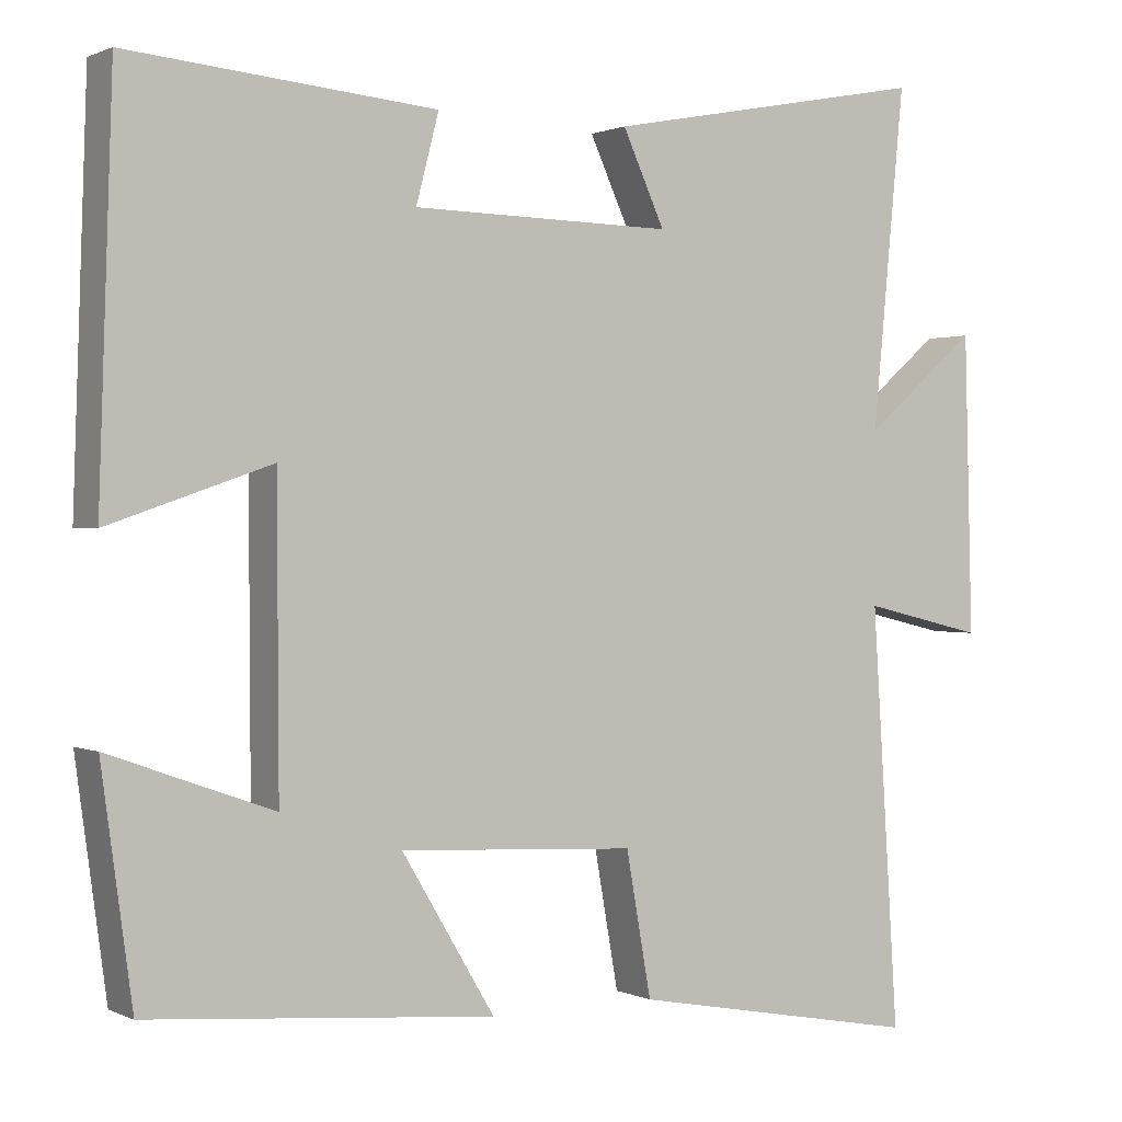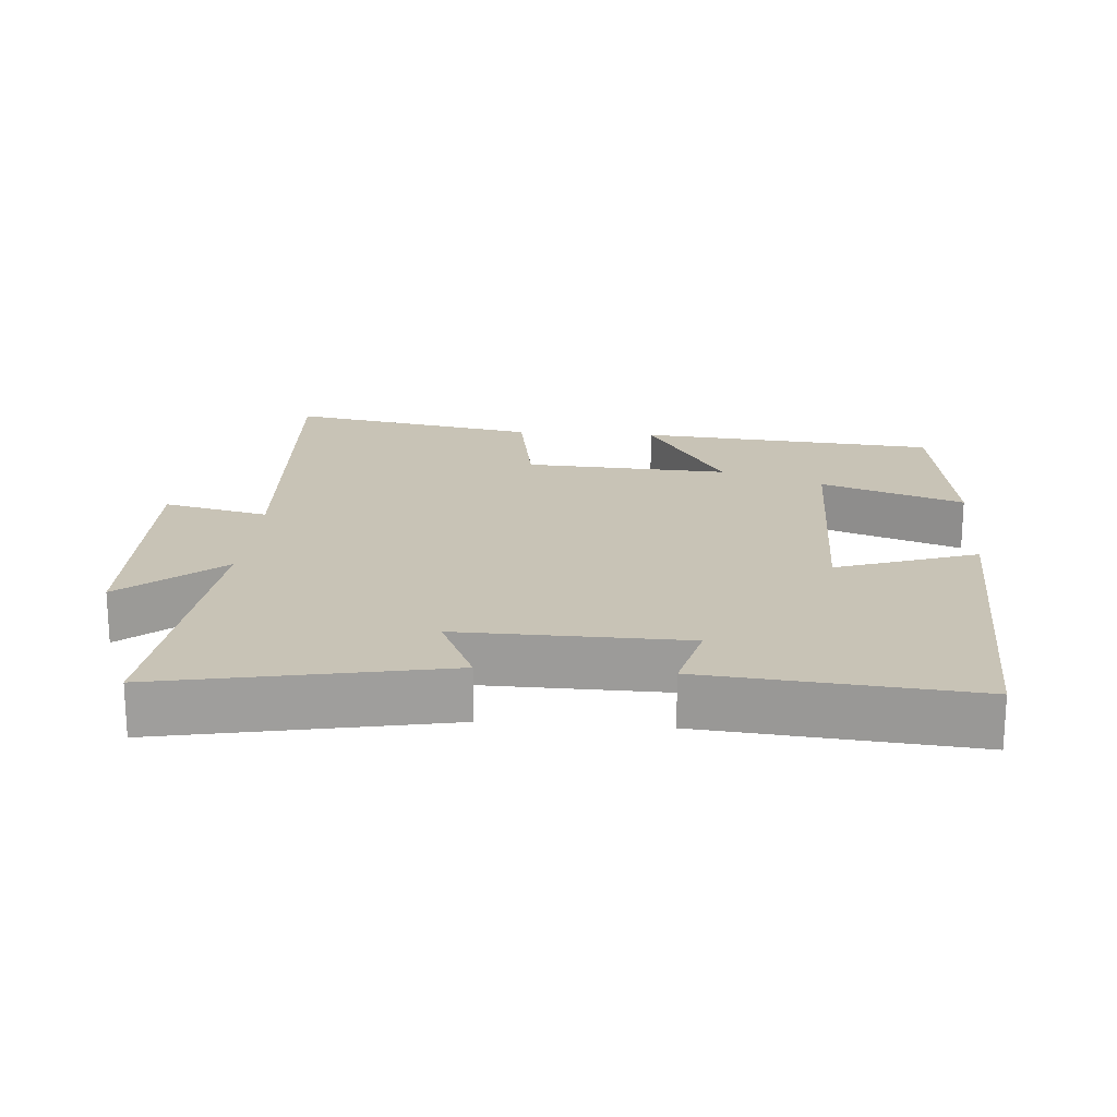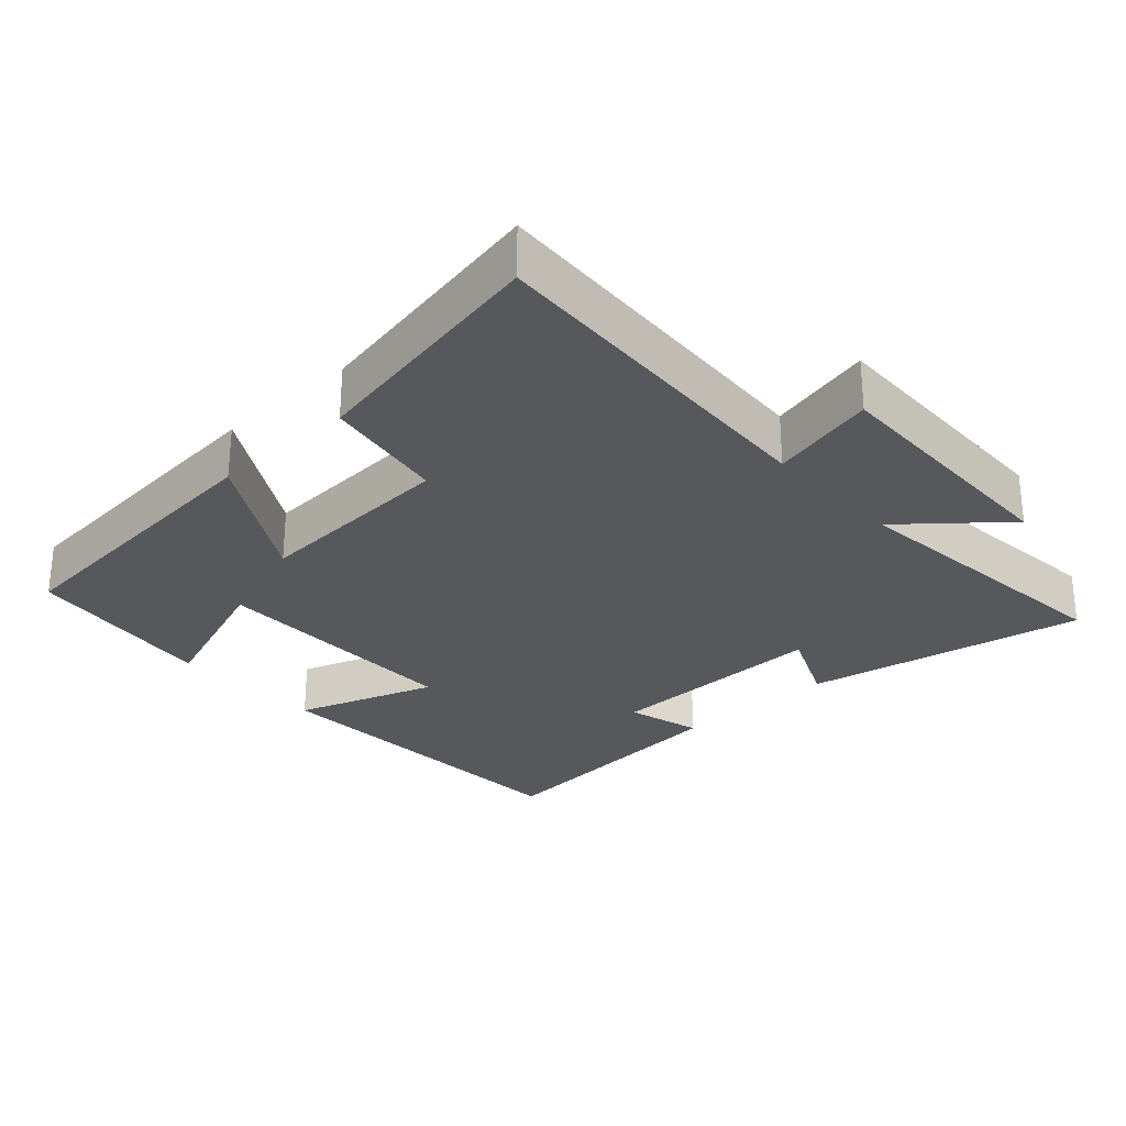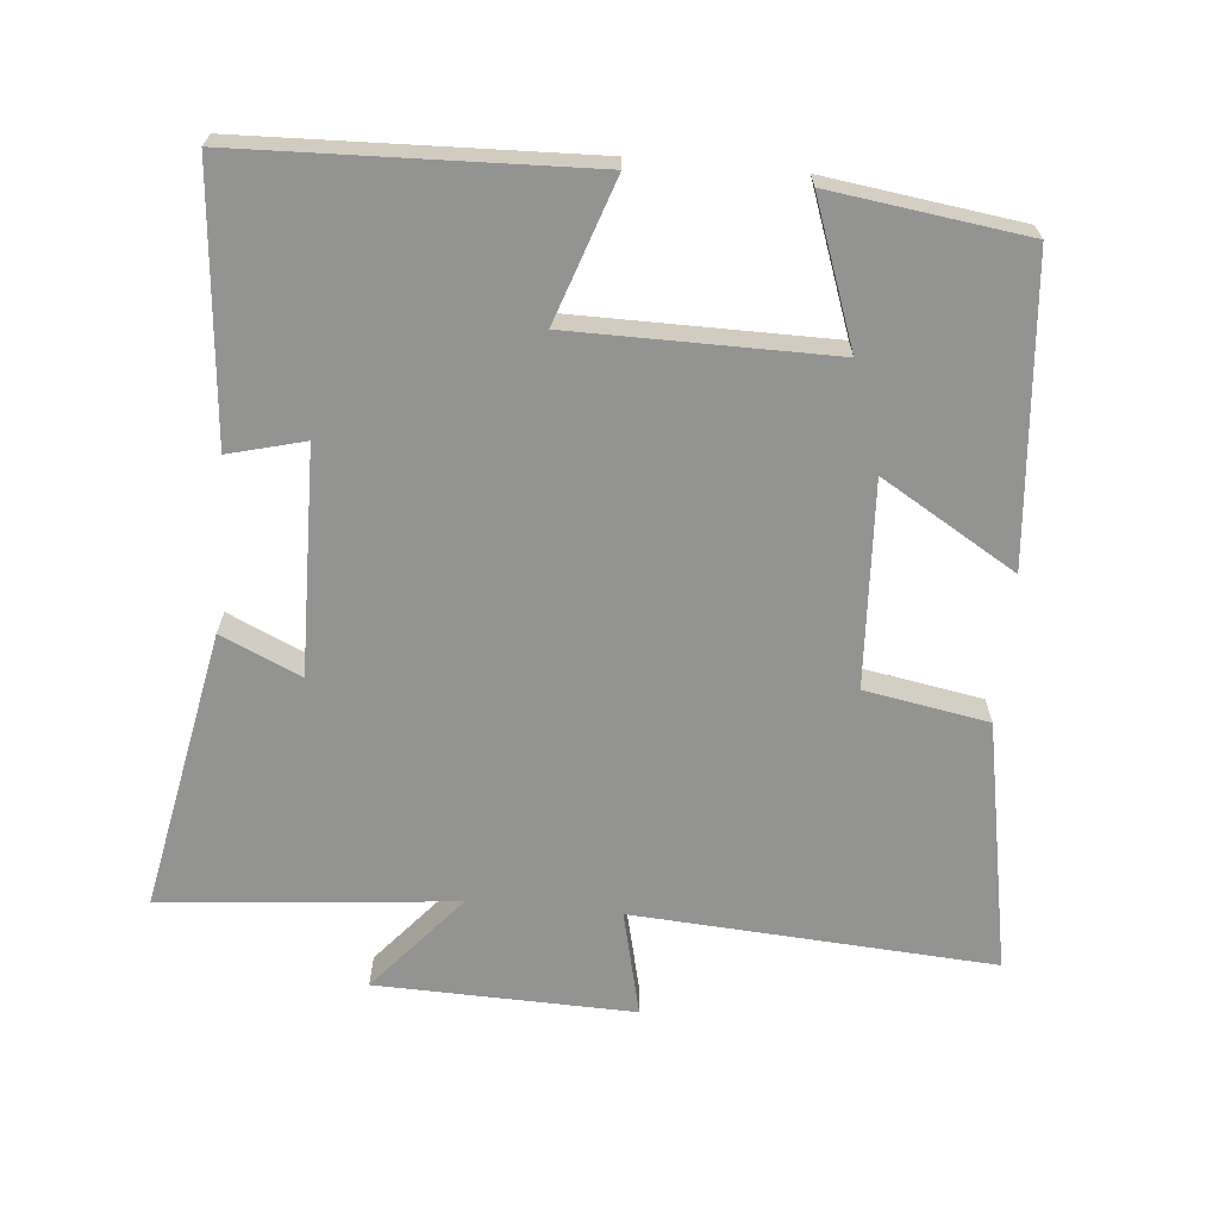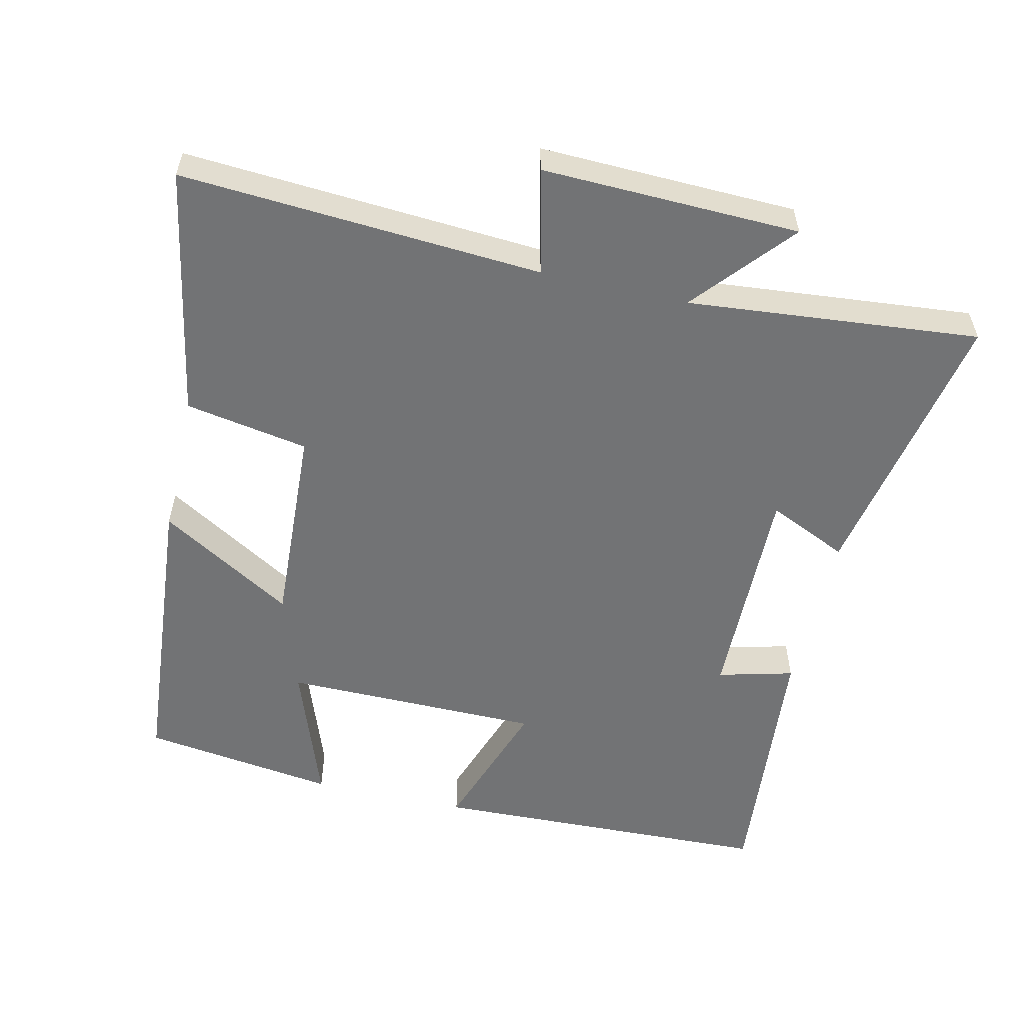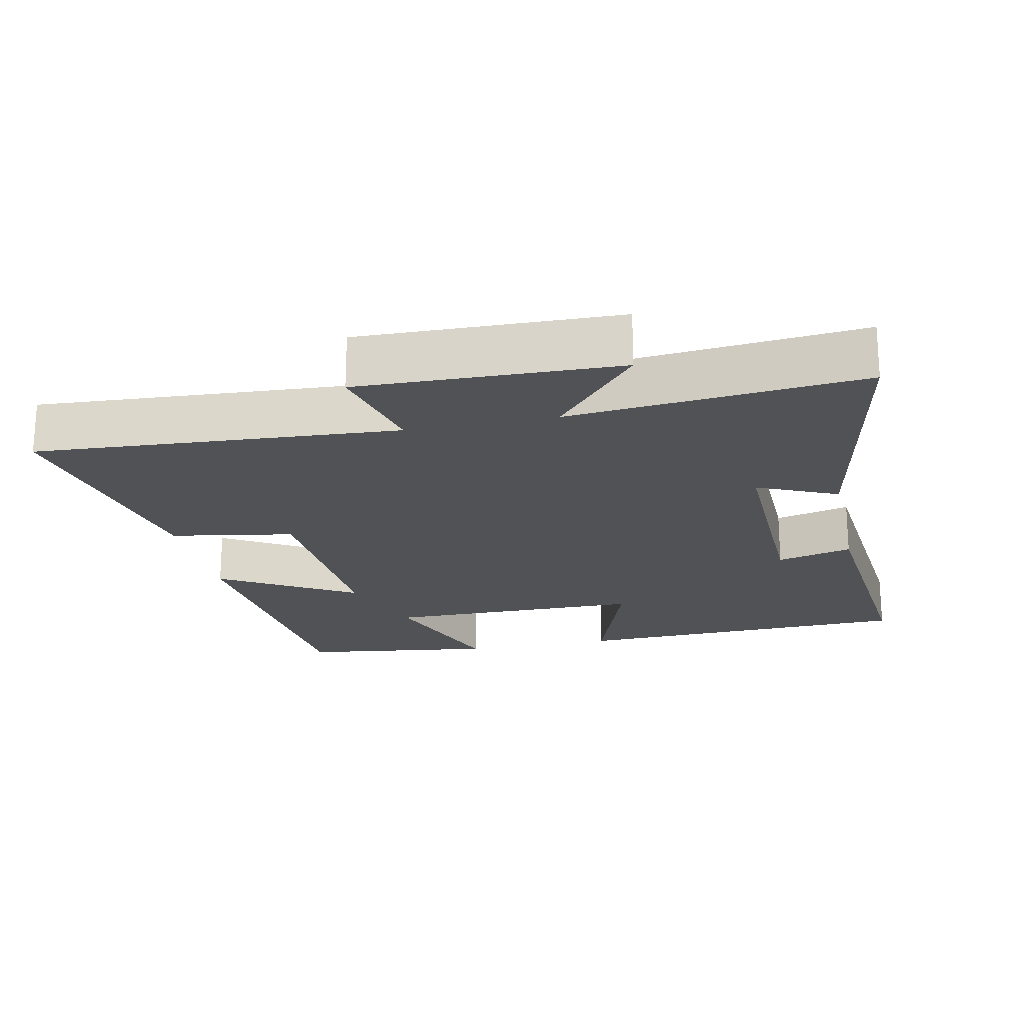
<metadata>
{"format":"obj","ext":"obj","renderer":"f3d","projection":"perspective","resolution":1024,"background":"white","views":[{"elev":0.8,"azim":148.4,"up":"+Z"},{"elev":19.4,"azim":4.4,"up":"+Y"},{"elev":-28.0,"azim":-137.4,"up":"+Y"},{"elev":-66.6,"azim":84.8,"up":"+Y"},{"elev":-55.9,"azim":-103.0,"up":"+Y"},{"elev":-20.6,"azim":-77.9,"up":"+Y"}]}
</metadata>
<code>
v -0.533 0.07 -0.567
v -0.5 0.07 -0.052
v -0.651 0.07 -0.088
v -0.641 0.07 0.28
v -0.5 0.07 0.16
v -0.54 0.07 0.577
v -0.139 0.07 0.5
v -0.191 0.07 0.386
v 0.131 0.07 0.392
v 0.103 0.07 0.5
v 0.483 0.07 0.534
v 0.5 0.07 0.043
v 0.299 0.07 0.112
v 0.297 0.07 -0.258
v 0.5 0.07 -0.185
v 0.462 0.07 -0.463
v 0.034 0.07 -0.5
v 0.149 0.07 -0.308
v -0.143 0.07 -0.324
v -0.174 0.07 -0.5
v -0.533 0 -0.567
v -0.5 0 -0.052
v -0.651 0 -0.088
v -0.641 0 0.28
v -0.5 0 0.16
v -0.54 0 0.577
v -0.139 0 0.5
v -0.191 0 0.386
v 0.131 0 0.392
v 0.103 0 0.5
v 0.483 0 0.534
v 0.5 0 0.043
v 0.299 0 0.112
v 0.297 0 -0.258
v 0.5 0 -0.185
v 0.462 0 -0.463
v 0.034 0 -0.5
v 0.149 0 -0.308
v -0.143 0 -0.324
v -0.174 0 -0.5
f 19 20 1 2
f 18 19 2
f 16 17 18
f 14 15 16
f 14 16 18
f 13 14 18 2
f 9 10 11 12
f 8 9 12 13
f 5 6 7 8
f 5 8 13 2
f 2 3 4 5
f 22 21 40 39
f 22 39 38
f 38 37 36
f 36 35 34
f 38 36 34
f 22 38 34 33
f 32 31 30 29
f 33 32 29 28
f 28 27 26 25
f 22 33 28 25
f 25 24 23 22
f 1 21 22 2
f 2 22 23 3
f 3 23 24 4
f 4 24 25 5
f 5 25 26 6
f 6 26 27 7
f 7 27 28 8
f 8 28 29 9
f 9 29 30 10
f 10 30 31 11
f 11 31 32 12
f 12 32 33 13
f 13 33 34 14
f 14 34 35 15
f 15 35 36 16
f 16 36 37 17
f 17 37 38 18
f 18 38 39 19
f 19 39 40 20
f 20 40 21 1

</code>
